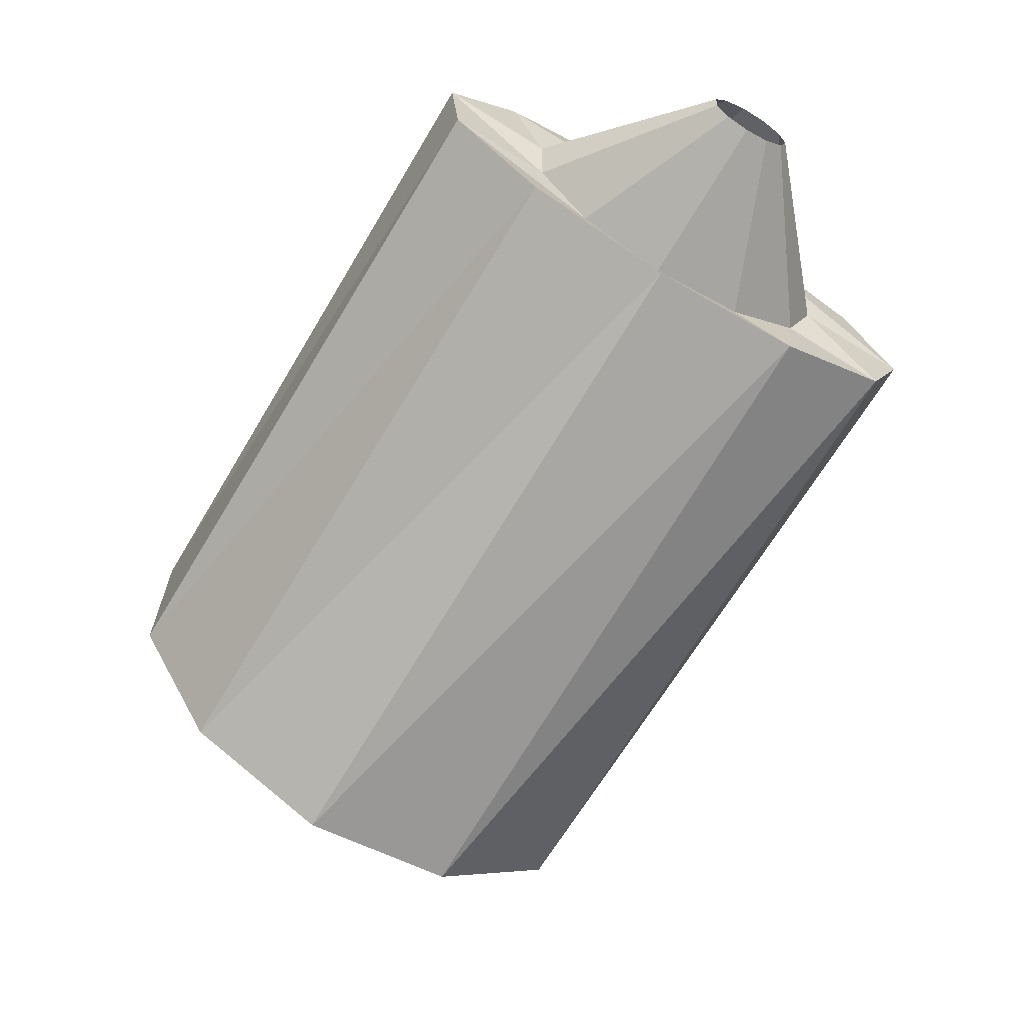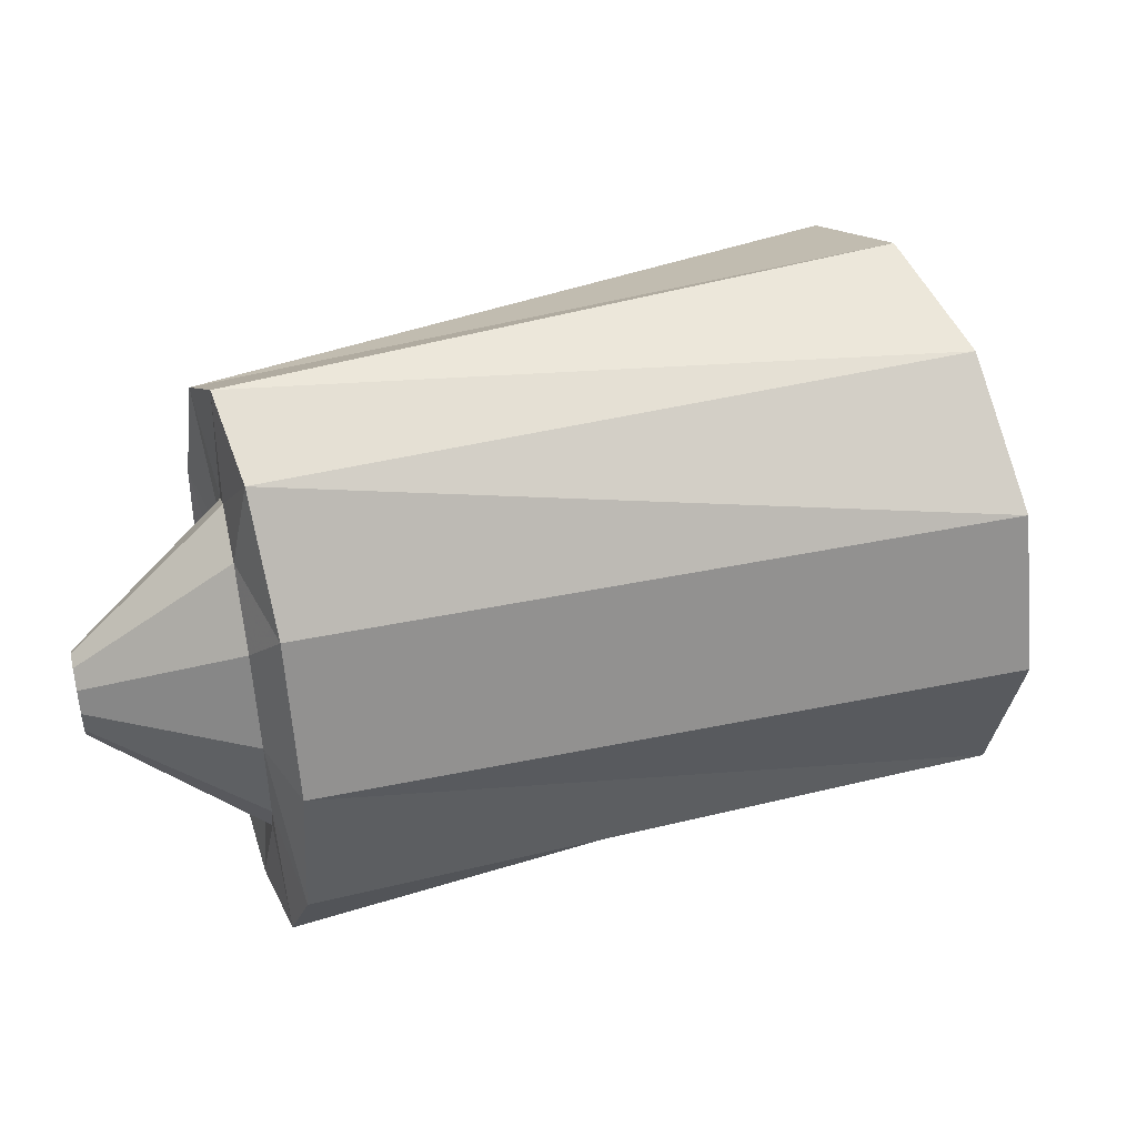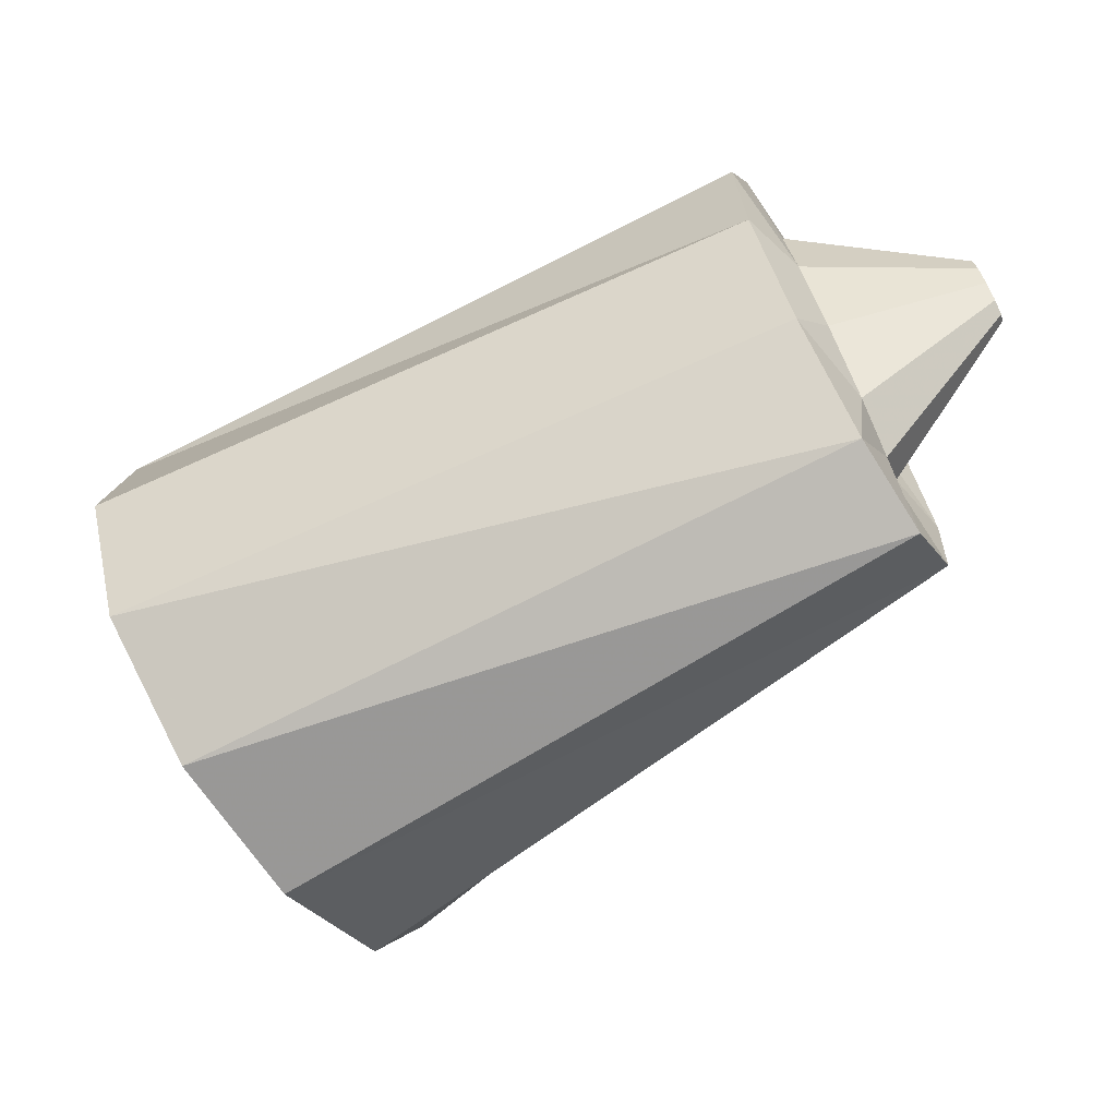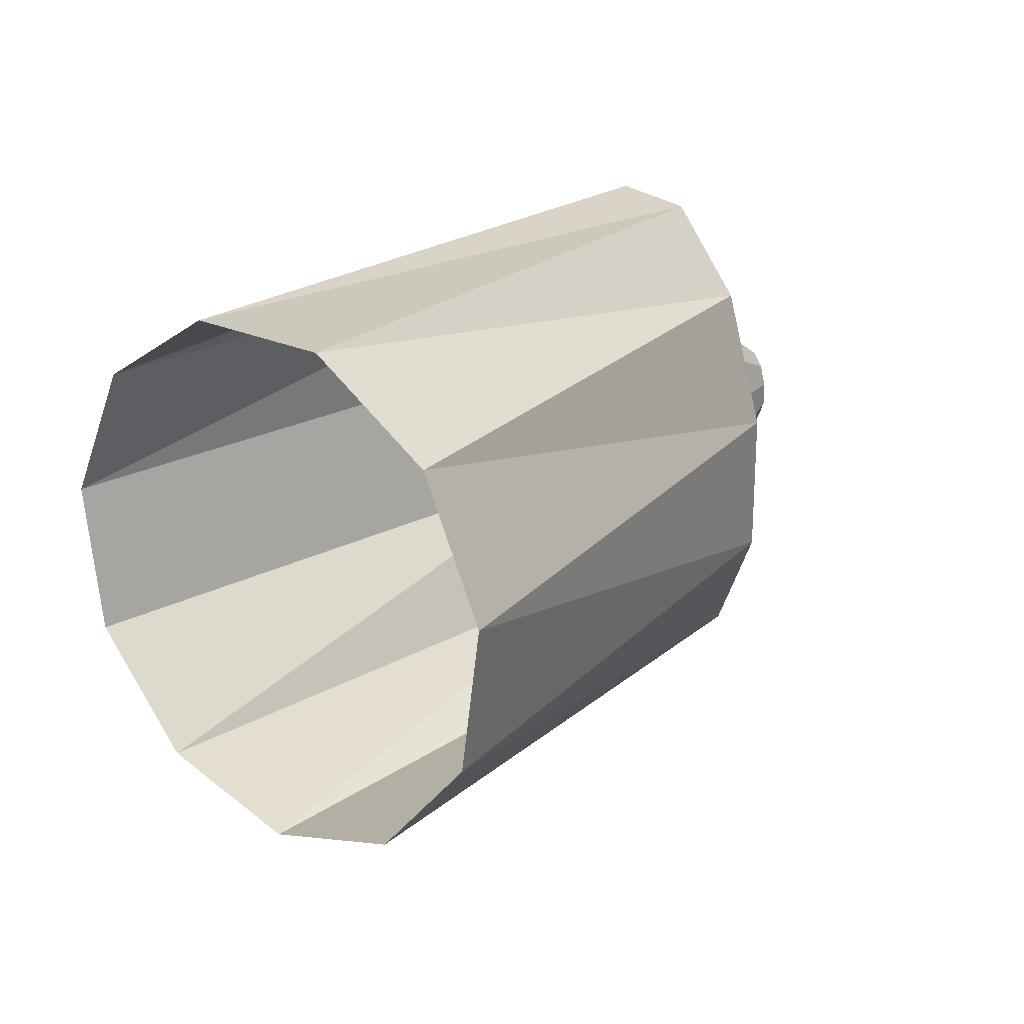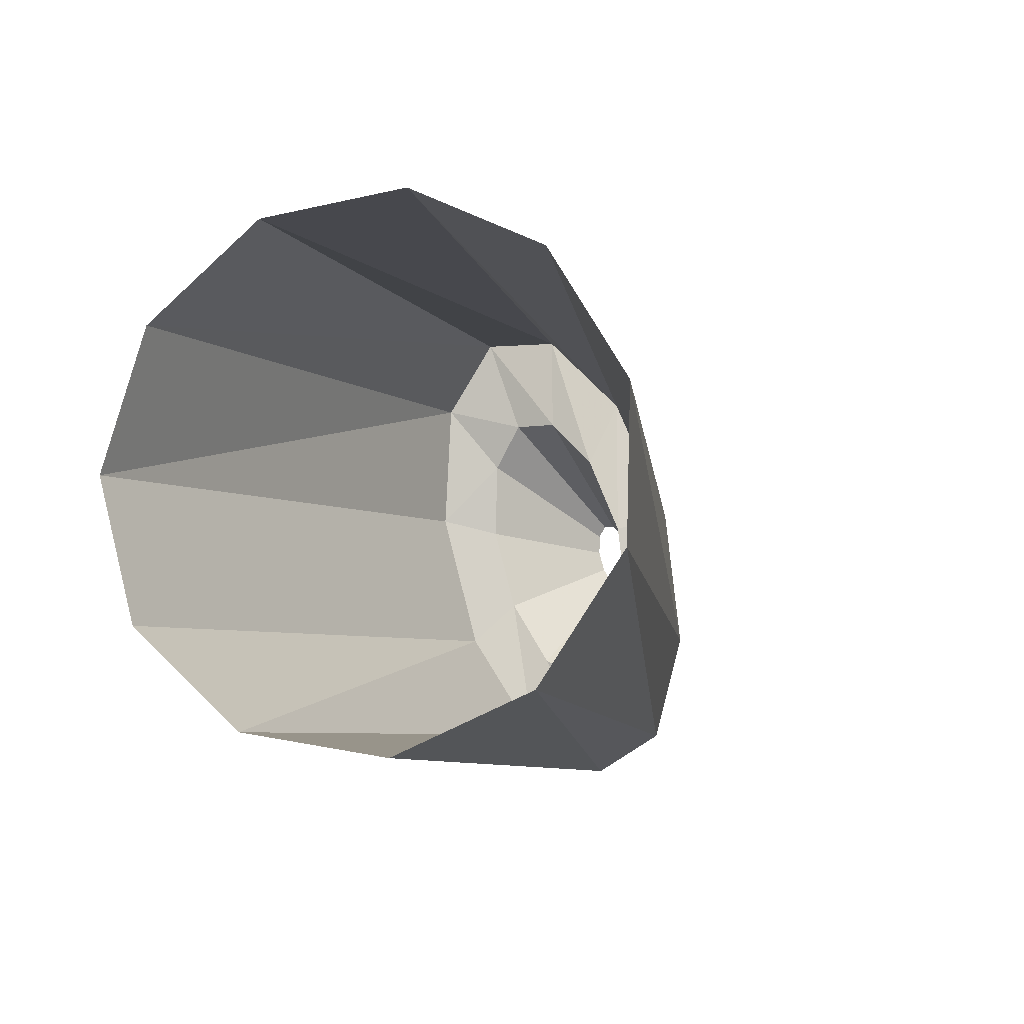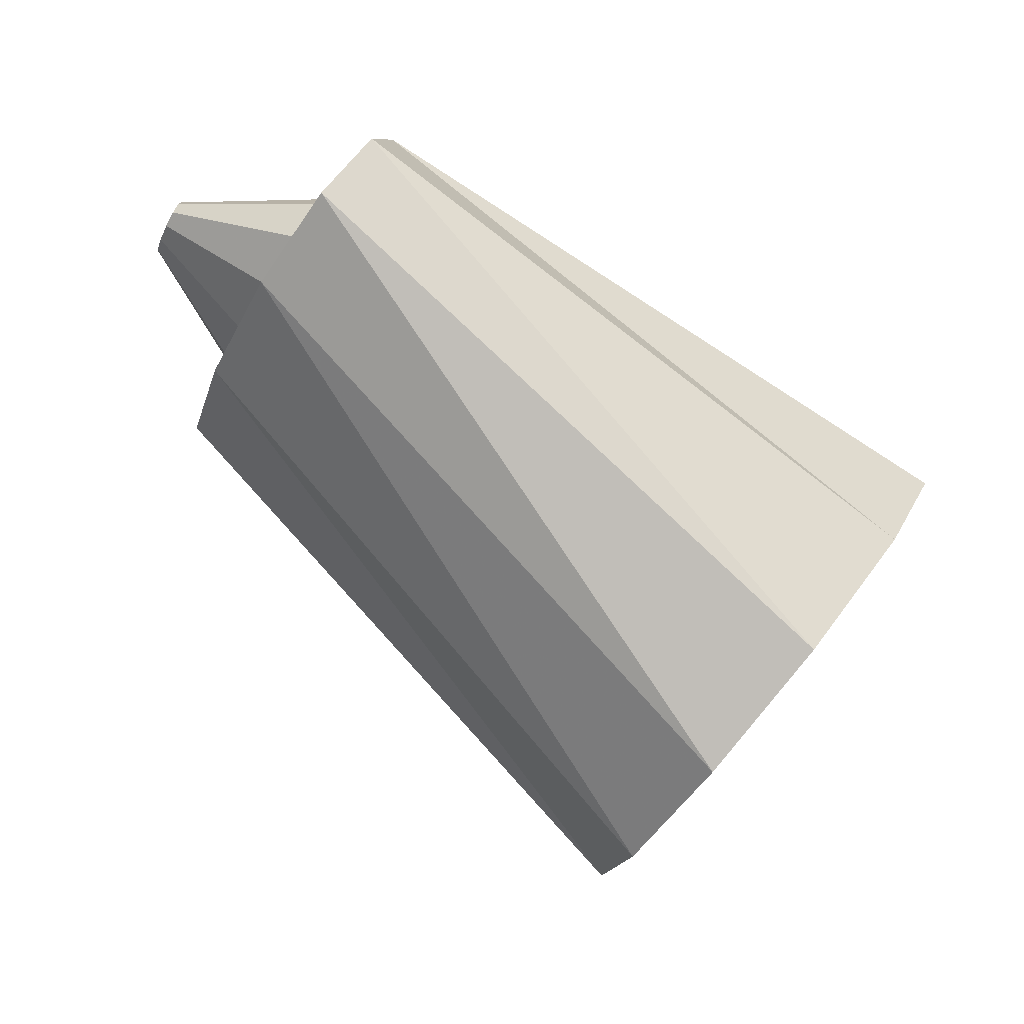
<metadata>
{"format":"obj","ext":"obj","renderer":"f3d","projection":"perspective","resolution":1024,"background":"white","views":[{"elev":-35.2,"azim":-109.3,"up":"+Z"},{"elev":2.6,"azim":4.1,"up":"+Y"},{"elev":65.8,"azim":169.8,"up":"+Z"},{"elev":39.5,"azim":155.2,"up":"+Y"},{"elev":5.7,"azim":133.0,"up":"+Y"},{"elev":-53.9,"azim":-17.6,"up":"+Z"}]}
</metadata>
<code>
g tube1
v 142 175.2 135.3
v 142.5 172.5 134.9
v 143.6 170.1 135.9
v 144.9 168.8 138.1
v 146 169.1 140.7
v 146.6 170.8 142.9
v 146.4 173.4 143.9
v 145.6 176.1 143.6
v 144.4 178 141.9
v 143.1 178.5 139.5
v 142.2 177.5 137
v 142 175.2 135.3
v 132.5 171.7 142.2
v 132.9 169.1 141.5
v 133.5 167.1 141.7
v 134.1 166.3 142.7
v 134.7 166.9 144.2
v 134.9 168.9 145.7
v 134.7 171.5 146.8
v 134.2 173.9 147.1
v 133.6 175.4 146.5
v 133 175.5 145.2
v 132.6 174.1 143.6
v 132.5 171.7 142.2
v 132.5 171.7 142.2
v 132.9 169.1 141.5
v 133.5 167.1 141.7
v 134.1 166.3 142.7
v 134.7 166.9 144.2
v 134.9 168.9 145.7
v 134.7 171.5 146.8
v 134.2 173.9 147.1
v 133.6 175.4 146.5
v 133 175.5 145.2
v 132.6 174.1 143.6
v 132.5 171.7 142.2
v 133.3 171.5 143
v 133.4 169.9 142.5
v 133.7 168.6 142.7
v 133.9 168.1 143.3
v 134.1 168.5 144.3
v 134.1 169.6 145.2
v 134 171.2 145.9
v 133.8 172.7 146
v 133.6 173.6 145.6
v 133.4 173.7 144.8
v 133.2 172.9 143.8
v 133.3 171.5 143
v 130.9 170.6 144.6
v 131 170.2 144.5
v 131 169.9 144.5
v 131.1 169.8 144.7
v 131.1 169.9 144.9
v 131.1 170.2 145.2
v 131.1 170.6 145.3
v 131.1 170.9 145.4
v 131 171.2 145.3
v 130.9 171.2 145.1
v 130.9 171 144.8
v 130.9 170.6 144.6
f 1 2 14
f 14 13 1
f 2 3 15
f 15 14 2
f 3 4 16
f 16 15 3
f 4 5 17
f 17 16 4
f 5 6 18
f 18 17 5
f 6 7 19
f 19 18 6
f 7 8 20
f 20 19 7
f 8 9 21
f 21 20 8
f 9 10 22
f 22 21 9
f 10 11 23
f 23 22 10
f 11 12 24
f 24 23 11
f 13 14 26
f 26 25 13
f 14 15 27
f 27 26 14
f 15 16 28
f 28 27 15
f 16 17 29
f 29 28 16
f 17 18 30
f 30 29 17
f 18 19 31
f 31 30 18
f 19 20 32
f 32 31 19
f 20 21 33
f 33 32 20
f 21 22 34
f 34 33 21
f 22 23 35
f 35 34 22
f 23 24 36
f 36 35 23
f 25 26 38
f 38 37 25
f 26 27 39
f 39 38 26
f 27 28 40
f 40 39 27
f 28 29 41
f 41 40 28
f 29 30 42
f 42 41 29
f 30 31 43
f 43 42 30
f 31 32 44
f 44 43 31
f 32 33 45
f 45 44 32
f 33 34 46
f 46 45 33
f 34 35 47
f 47 46 34
f 35 36 48
f 48 47 35
f 37 38 50
f 50 49 37
f 38 39 51
f 51 50 38
f 39 40 52
f 52 51 39
f 40 41 53
f 53 52 40
f 41 42 54
f 54 53 41
f 42 43 55
f 55 54 42
f 43 44 56
f 56 55 43
f 44 45 57
f 57 56 44
f 45 46 58
f 58 57 45
f 46 47 59
f 59 58 46
f 47 48 60
f 60 59 47
g

</code>
